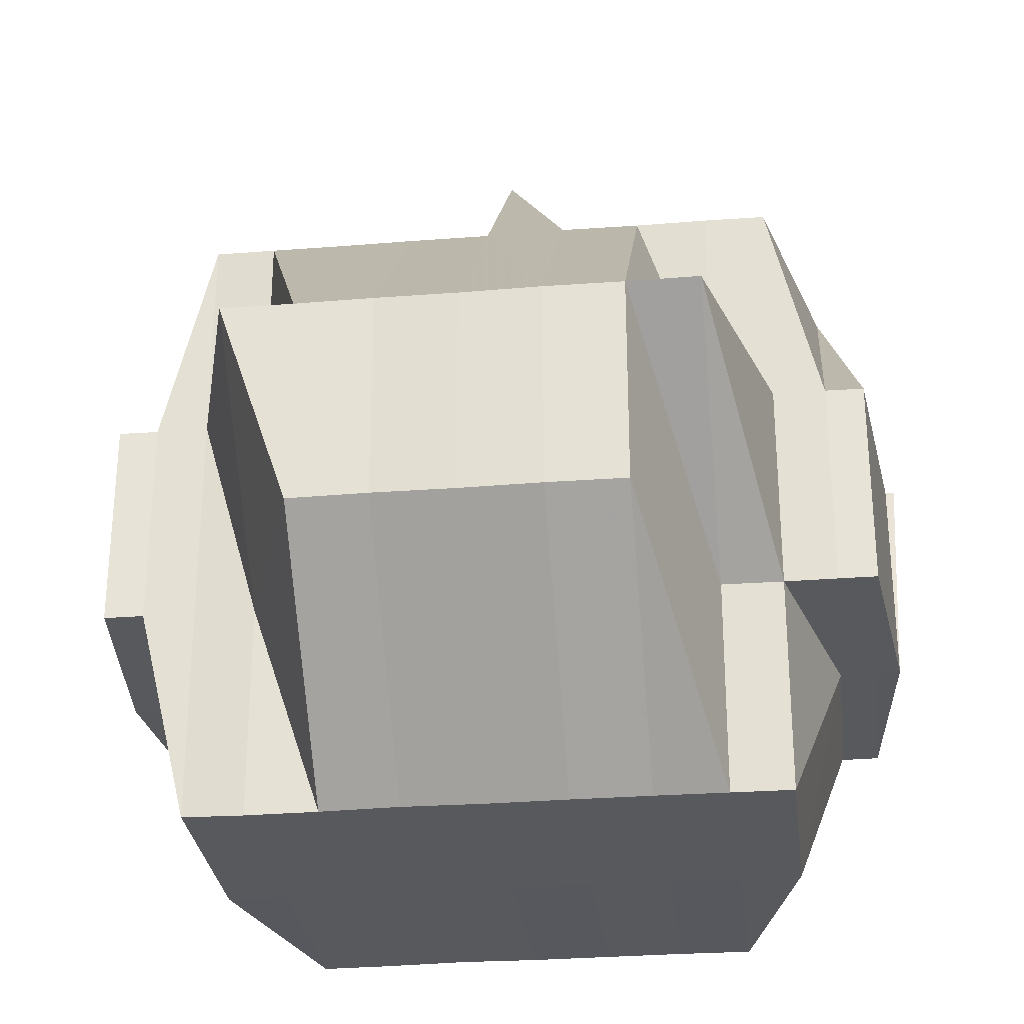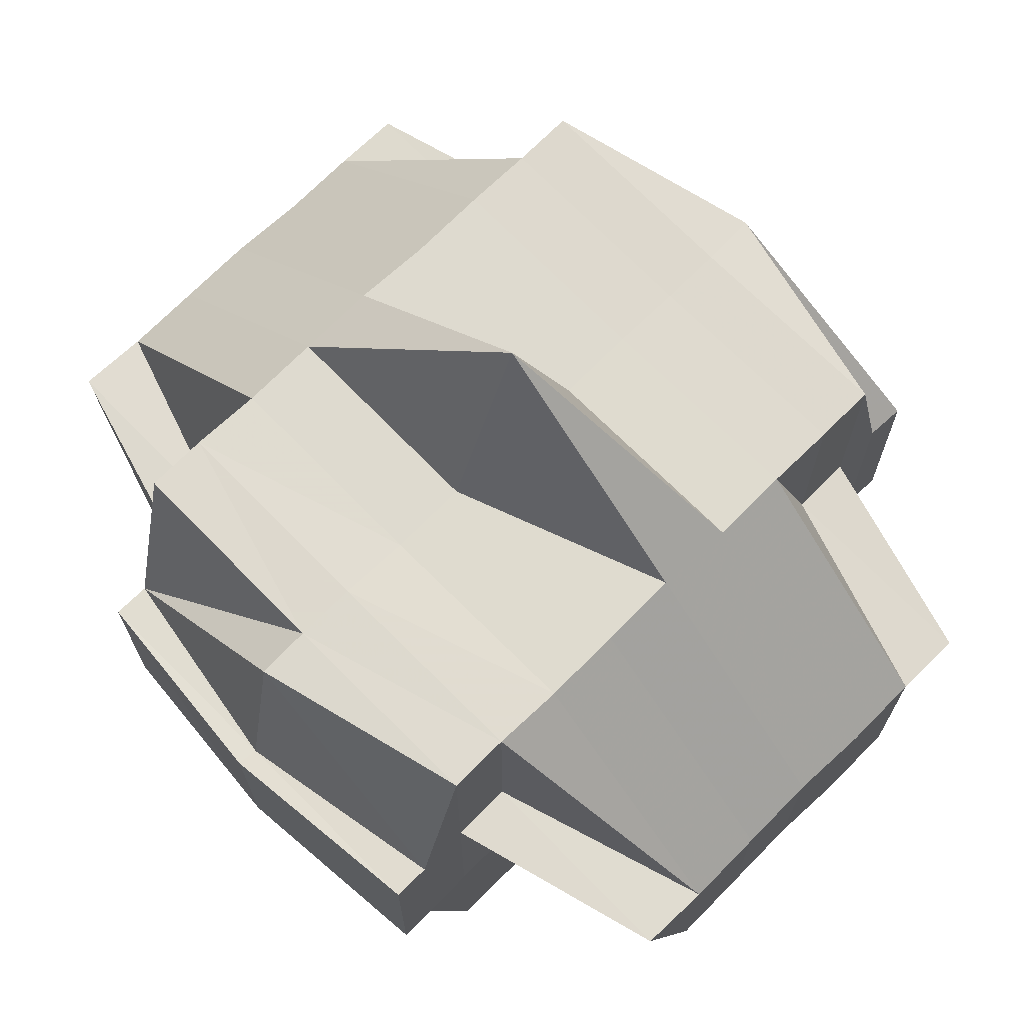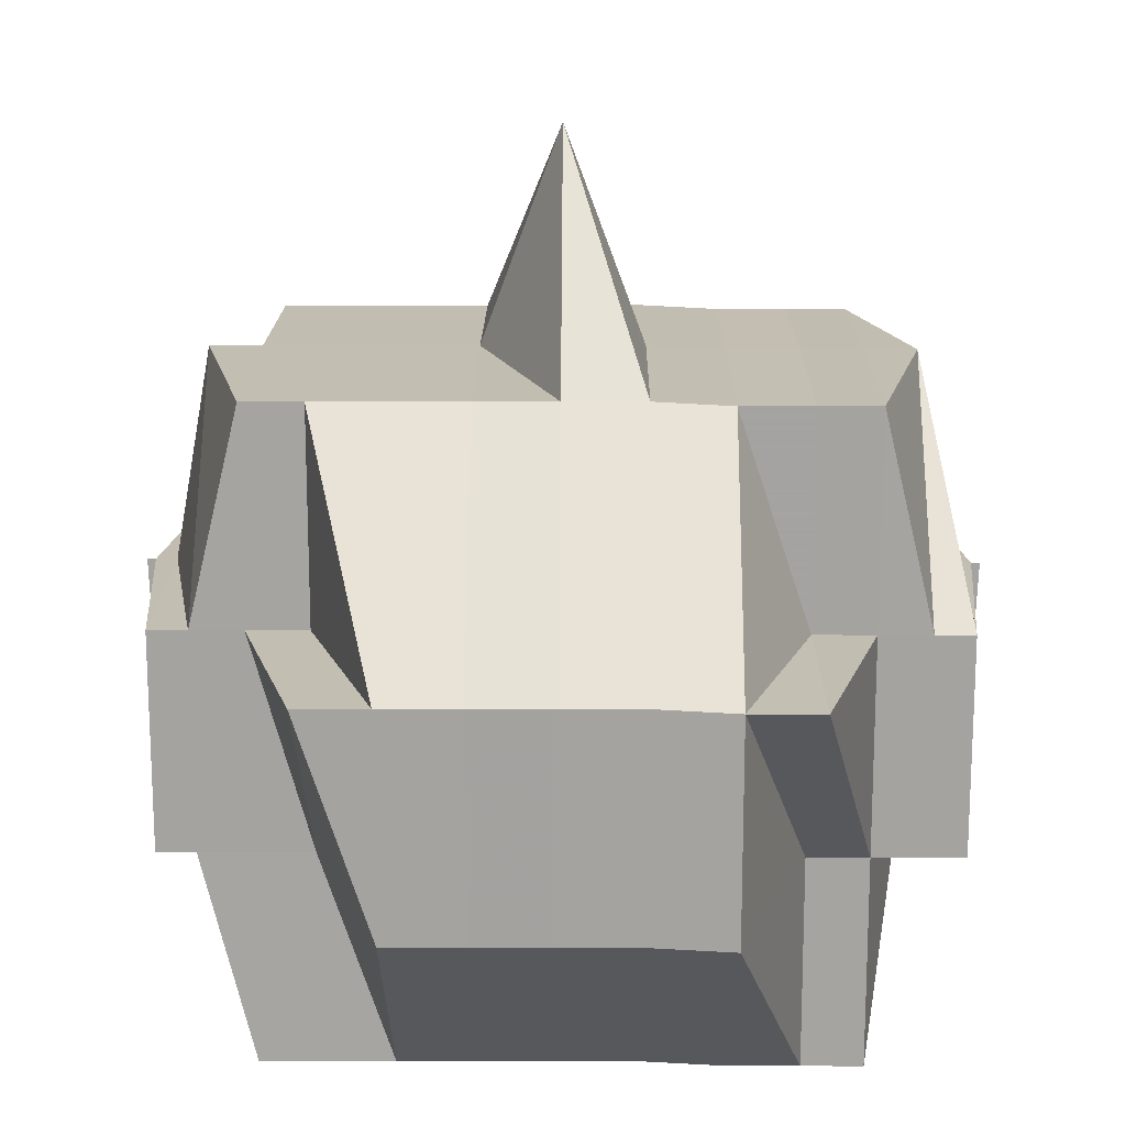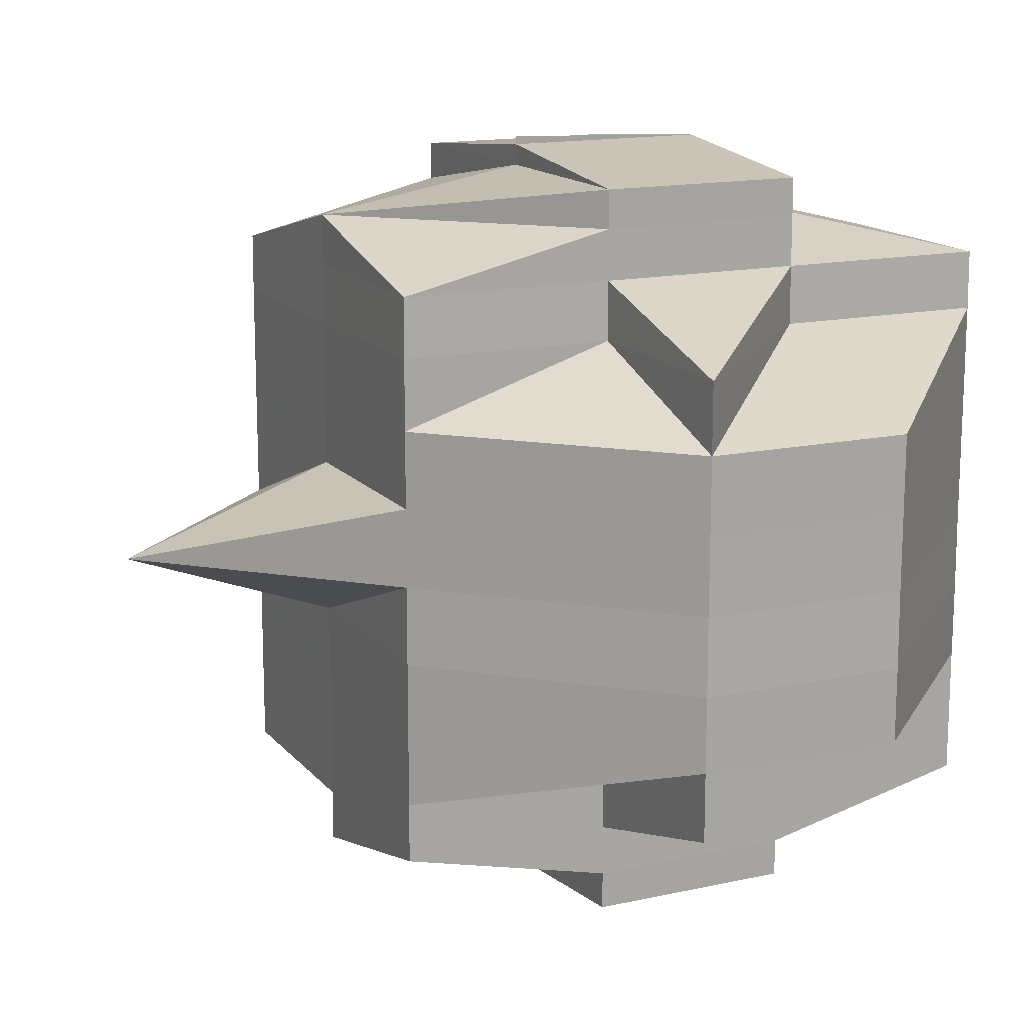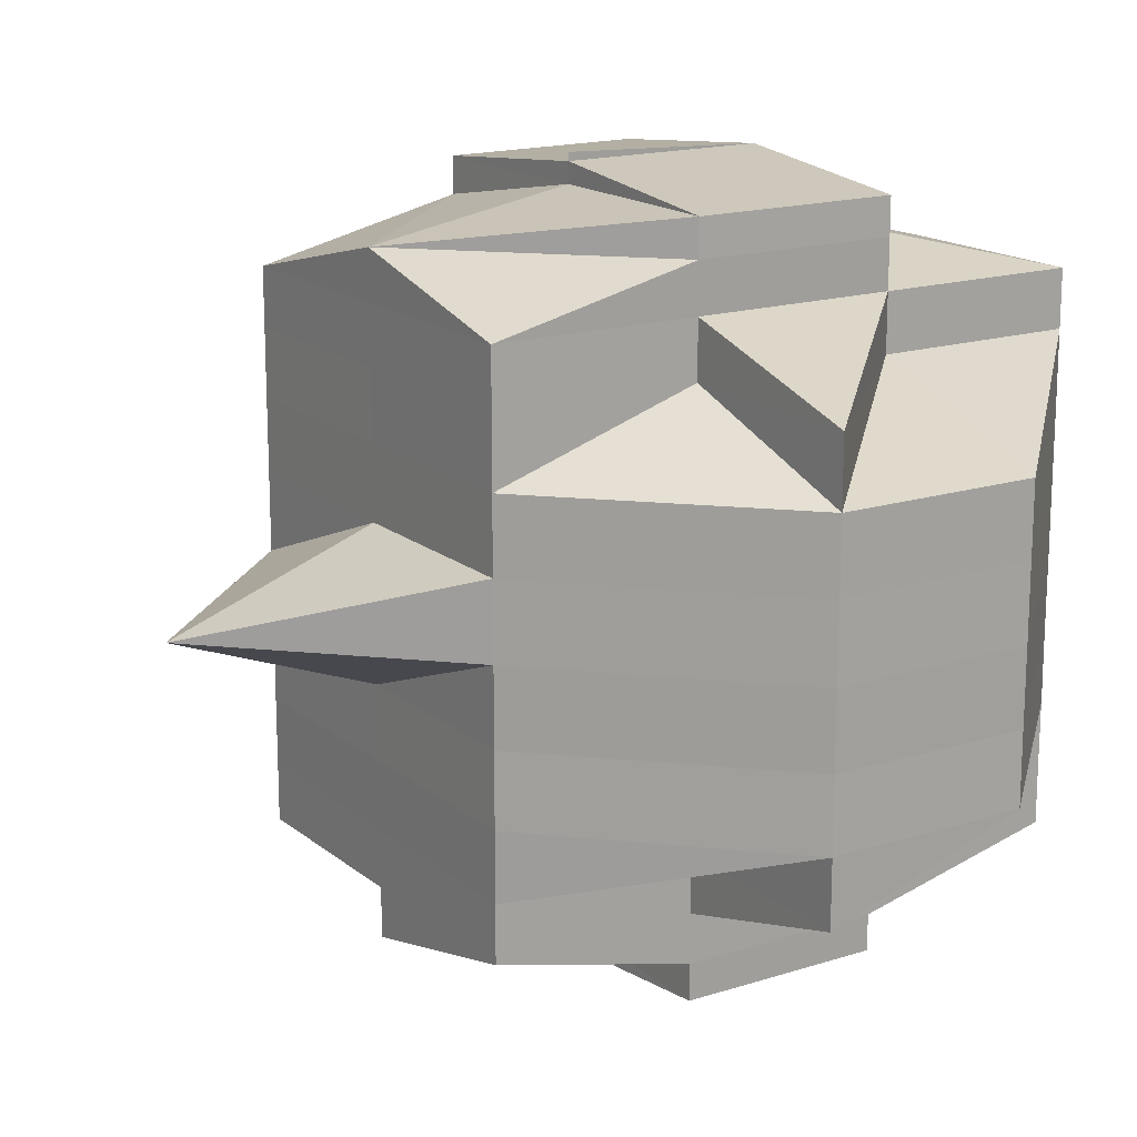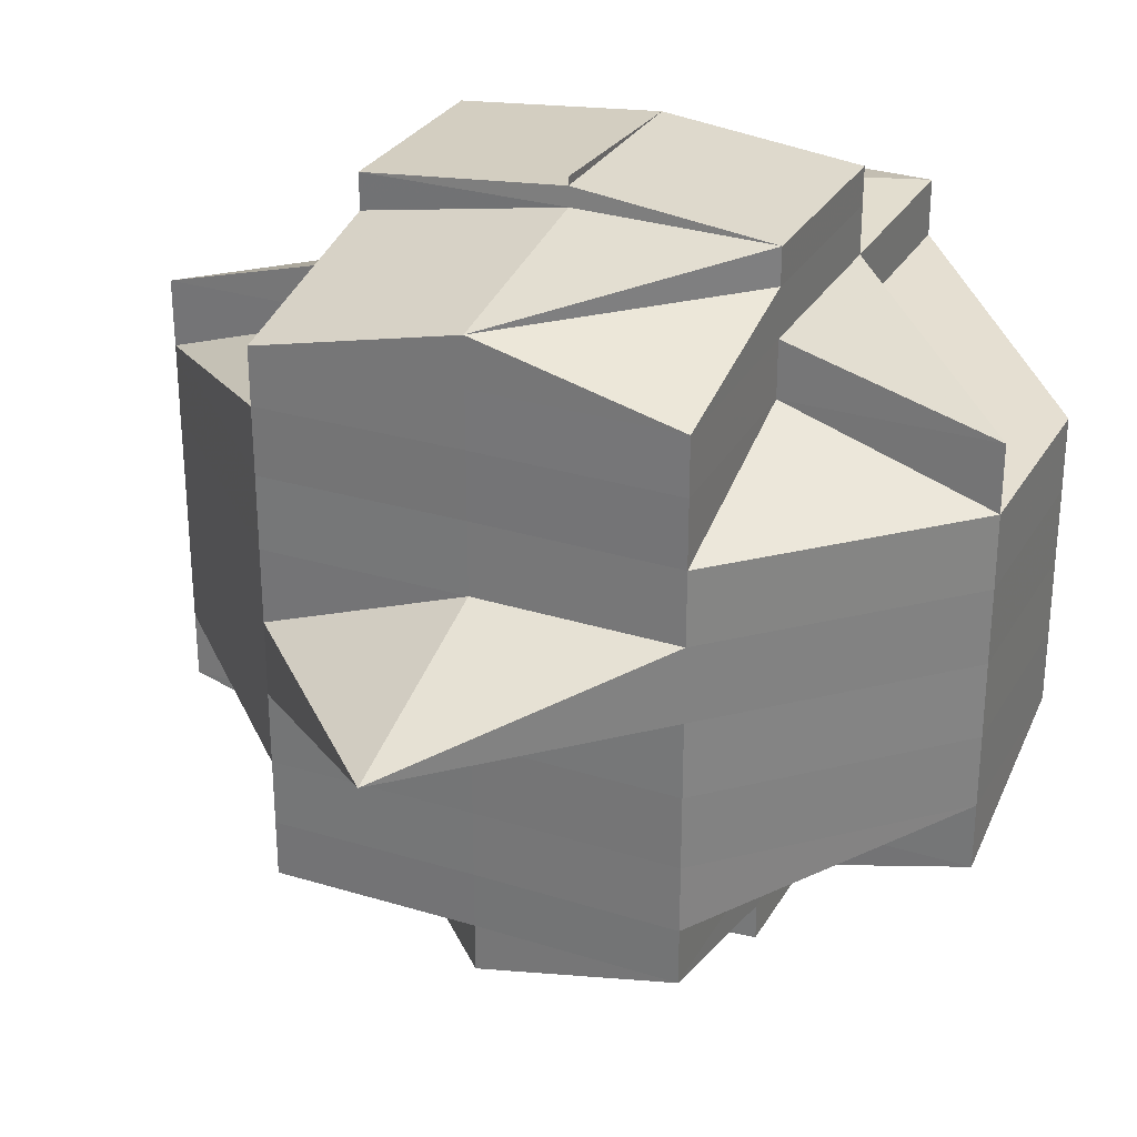
<metadata>
{"format":"obj","ext":"obj","renderer":"f3d","projection":"perspective","resolution":1024,"background":"white","views":[{"elev":-29.2,"azim":-83.2,"up":"+Y"},{"elev":70.7,"azim":-134.7,"up":"+Y"},{"elev":16.7,"azim":-89.5,"up":"+Y"},{"elev":14.8,"azim":-115.3,"up":"+Z"},{"elev":16.6,"azim":-123.0,"up":"+Z"},{"elev":29.1,"azim":-155.1,"up":"+Z"}]}
</metadata>
<code>
o 2915
v 2244 1884 21.05
v 2244 1884 21.05
v 2244 1884 21.05
v 2244 1884 21.05
v 2244 1884 21.05
v 2244 1884 21.05
v 2244 1884 21.05
v 2244 1884 21.05
v 2244 1884 21.05
v 2244 1884 21.05
v 2244 1884 21.05
v 2244 1884 21.05
v 2244 1884 21.05
v 2244 1884 21.05
v 2244 1884 21.05
v 2244 1884 21.05
v 2244 1884 21.05
v 2244 1884 21.05
v 2244 1884 21.05
v 2244 1884 21.05
v 2244 1884 21.06
v 2244 1884 21.05
v 2244 1884 21.05
v 2244 1884 21.05
v 2244 1884 21.06
v 2244 1884 21.05
v 2244 1884 21.06
v 2244 1884 21.06
v 2244 1884 21.05
v 2244 1884 21.06
v 2244 1884 21.06
v 2244 1884 21.05
v 2244 1884 21.05
v 2244 1884 21.05
v 2244 1884 21.06
v 2244 1884 21.06
v 2244 1884 21.06
v 2244 1884 21.06
v 2244 1884 21.06
v 2244 1884 21.06
v 2244 1884 21.06
v 2244 1884 21.06
v 2244 1884 21.06
v 2244 1884 21.06
v 2244 1884 21.06
v 2244 1884 21.07
v 2244 1884 21.07
v 2244 1884 21.07
v 2244 1884 21.06
v 2244 1884 21.07
v 2244 1884 21.06
v 2244 1884 21.06
v 2244 1884 21.07
v 2244 1884 21.06
v 2244 1884 21.06
v 2244 1884 21.06
v 2244 1884 21.05
v 2244 1884 21.06
v 2244 1884 21.06
v 2244 1884 21.07
v 2244 1884 21.07
v 2244 1884 21.07
v 2244 1884 21.07
v 2244 1884 21.07
v 2244 1884 21.07
v 2244 1884 21.08
v 2244 1884 21.08
v 2244 1884 21.08
v 2244 1884 21.08
v 2244 1884 21.08
v 2244 1884 21.08
v 2244 1884 21.08
v 2244 1884 21.08
v 2244 1884 21.08
v 2244 1884 21.08
v 2244 1884 21.08
v 2244 1884 21.09
v 2244 1884 21.08
v 2244 1884 21.08
v 2244 1884 21.07
v 2244 1884 21.08
v 2244 1884 21.08
v 2244 1884 21.08
v 2244 1884 21.08
v 2244 1884 21.08
v 2244 1884 21.08
v 2244 1884 21.08
v 2244 1884 21.08
v 2244 1884 21.08
v 2244 1884 21.08
v 2244 1884 21.08
v 2244 1884 21.08
v 2244 1884 21.08
v 2244 1884 21.08
v 2244 1884 21.08
v 2244 1884 21.08
v 2244 1884 21.09
v 2244 1884 21.09
v 2244 1884 21.09
v 2244 1884 21.09
v 2244 1884 21.08
v 2244 1884 21.09
v 2244 1884 21.08
v 2244 1884 21.09
v 2244 1884 21.09
v 2244 1884 21.09
v 2244 1884 21.09
v 2244 1884 21.09
v 2244 1884 21.08
v 2244 1884 21.08
v 2244 1884 21.08
v 2244 1884 21.08
v 2244 1884 21.08
v 2244 1884 21.08
v 2244 1884 21.08
v 2244 1884 21.08
v 2244 1884 21.08
v 2244 1884 21.08
v 2244 1884 21.08
v 2244 1884 21.08
v 2244 1884 21.08
v 2244 1884 21.08
v 2244 1884 21.08
v 2244 1884 21.08
v 2244 1884 21.08
v 2244 1884 21.09
v 2244 1884 21.08
v 2244 1884 21.09
v 2244 1884 21.08
v 2244 1884 21.09
v 2244 1884 21.08
v 2244 1884 21.08
v 2244 1884 21.08
v 2244 1884 21.08
v 2244 1884 21.08
v 2244 1884 21.09
v 2244 1884 21.09
v 2244 1884 21.09
v 2244 1884 21.09
v 2244 1884 21.09
v 2244 1884 21.09
v 2244 1884 21.09
v 2244 1884 21.09
v 2244 1884 21.09
v 2244 1884 21.09
v 2244 1884 21.08
v 2244 1884 21.09
v 2244 1884 21.09
v 2244 1884 21.09
v 2244 1884 21.09
v 2244 1884 21.09
v 2244 1884 21.09
v 2244 1884 21.09
v 2244 1884 21.09
v 2244 1884 21.09
v 2244 1884 21.09
v 2244 1884 21.09
v 2244 1884 21.09
v 2244 1884 21.09
v 2244 1884 21.05
v 2244 1884 21.05
v 2244 1884 21.05
v 2244 1884 21.05
v 2244 1884 21.05
v 2244 1884 21.05
v 2244 1884 21.05
v 2244 1884 21.05
v 2244 1884 21.05
v 2244 1884 21.06
v 2244 1884 21.05
v 2244 1884 21.06
v 2244 1884 21.06
v 2244 1884 21.06
v 2244 1884 21.06
v 2244 1884 21.06
v 2244 1884 21.05
v 2244 1884 21.05
v 2244 1884 21.05
v 2244 1884 21.06
v 2244 1884 21.05
v 2244 1884 21.06
v 2244 1884 21.06
v 2244 1884 21.06
v 2244 1884 21.06
v 2244 1884 21.06
v 2244 1884 21.06
v 2244 1884 21.06
v 2244 1884 21.06
v 2244 1884 21.06
v 2244 1884 21.06
v 2244 1884 21.06
v 2244 1884 21.06
v 2244 1884 21.06
v 2244 1884 21.07
v 2244 1884 21.07
v 2244 1884 21.06
v 2244 1884 21.07
v 2244 1884 21.06
v 2244 1884 21.06
v 2244 1884 21.07
v 2244 1884 21.06
v 2244 1884 21.06
v 2244 1884 21.07
v 2244 1884 21.06
v 2244 1884 21.06
v 2244 1884 21.06
v 2244 1884 21.06
v 2244 1884 21.06
v 2244 1884 21.06
v 2244 1884 21.06
v 2244 1884 21.06
v 2244 1884 21.06
v 2244 1884 21.07
v 2244 1884 21.07
v 2244 1884 21.07
v 2244 1884 21.07
v 2244 1884 21.07
v 2244 1884 21.07
v 2244 1884 21.07
v 2244 1884 21.07
v 2244 1884 21.07
v 2244 1884 21.07
v 2244 1884 21.07
v 2244 1884 21.07
v 2244 1884 21.08
v 2244 1884 21.08
v 2244 1884 21.08
v 2244 1884 21.08
v 2244 1884 21.08
v 2244 1884 21.08
v 2244 1884 21.08
v 2244 1884 21.08
v 2244 1884 21.07
v 2244 1884 21.06
v 2244 1884 21.06
v 2244 1884 21.06
v 2244 1884 21.06
v 2244 1884 21.06
v 2244 1884 21.06
v 2244 1884 21.06
v 2244 1884 21.06
v 2244 1884 21.06
v 2244 1884 21.06
v 2244 1884 21.06
v 2244 1884 21.06
v 2244 1884 21.06
v 2244 1884 21.08
v 2244 1884 21.08
v 2244 1884 21.08
v 2244 1884 21.08
v 2244 1884 21.08
v 2244 1884 21.08
v 2244 1884 21.08
v 2244 1884 21.08
v 2244 1884 21.08
v 2244 1884 21.08
v 2244 1884 21.08
v 2244 1884 21.09
v 2244 1884 21.09
v 2244 1884 21.09
v 2244 1884 21.09
v 2244 1884 21.09
f 1 2 3
f 4 5 3
f 1 6 7
f 6 8 9
f 4 10 11
f 10 12 13
f 14 15 11
f 16 17 14
f 15 18 13
f 19 20 15
f 20 21 22
f 22 23 18
f 15 22 24
f 22 25 23
f 26 22 15
f 27 28 25
f 29 30 26
f 31 30 32
f 29 33 34
f 30 35 33
f 36 37 30
f 37 38 39
f 39 40 41
f 42 41 43
f 44 45 39
f 44 46 45
f 47 46 44
f 46 48 45
f 49 47 44
f 47 50 46
f 49 51 52
f 53 47 49
f 54 52 55
f 56 55 57
f 58 59 54
f 53 60 47
f 60 50 47
f 61 60 53
f 50 62 46
f 46 62 48
f 60 63 50
f 50 64 62
f 63 64 50
f 65 63 60
f 61 65 60
f 63 66 64
f 65 67 63
f 67 66 63
f 67 68 66
f 69 68 70
f 68 71 72
f 73 74 71
f 66 75 64
f 76 77 73
f 78 79 75
f 64 75 80
f 64 80 62
f 79 81 82
f 83 82 75
f 84 85 83
f 75 82 86
f 75 86 80
f 82 87 86
f 87 88 89
f 82 90 87
f 86 87 91
f 92 90 82
f 93 94 88
f 90 95 96
f 92 97 90
f 90 97 93
f 98 97 92
f 73 98 92
f 99 98 73
f 97 100 93
f 93 100 101
f 97 102 100
f 101 100 103
f 100 104 103
f 105 106 104
f 106 107 108
f 103 108 109
f 101 103 110
f 110 111 112
f 110 103 113
f 103 114 113
f 114 115 116
f 117 118 110
f 113 114 119
f 120 117 121
f 122 110 121
f 121 110 123
f 113 119 124
f 119 114 125
f 114 126 127
f 127 128 129
f 130 126 131
f 119 125 132
f 124 119 132
f 133 134 124
f 132 125 135
f 136 137 130
f 126 137 99
f 104 137 126
f 138 139 136
f 139 140 141
f 137 142 143
f 137 143 144
f 145 144 146
f 147 148 137
f 149 148 150
f 148 151 152
f 150 102 153
f 154 139 102
f 98 152 155
f 156 154 98
f 77 156 98
f 102 157 158
f 102 159 157
f 160 161 7
f 162 163 160
f 164 165 161
f 161 166 9
f 161 167 166
f 168 169 167
f 168 29 161
f 170 168 161
f 170 171 168
f 171 54 168
f 172 171 170
f 173 174 171
f 175 172 170
f 176 175 170
f 176 177 178
f 179 175 180
f 174 181 182
f 175 183 172
f 184 185 175
f 185 186 183
f 187 183 175
f 183 188 189
f 190 191 188
f 183 190 192
f 193 190 183
f 193 194 190
f 194 195 190
f 190 195 196
f 197 194 193
f 198 197 193
f 198 199 28
f 27 198 187
f 200 197 198
f 201 198 27
f 201 200 198
f 202 201 27
f 200 203 197
f 202 27 204
f 204 27 205
f 204 205 22
f 206 204 22
f 206 202 204
f 207 208 206
f 209 202 206
f 208 210 209
f 211 209 206
f 209 212 202
f 212 201 202
f 45 212 209
f 45 48 212
f 212 213 201
f 48 213 212
f 213 200 201
f 48 214 213
f 62 214 48
f 62 80 214
f 213 215 200
f 214 215 213
f 215 203 200
f 80 216 214
f 214 216 215
f 80 86 216
f 86 91 216
f 216 217 215
f 216 91 217
f 215 217 203
f 91 121 217
f 217 121 218
f 217 218 203
f 121 123 218
f 203 218 219
f 203 219 197
f 197 219 194
f 218 123 220
f 218 220 219
f 123 124 220
f 219 221 194
f 219 220 221
f 194 221 195
f 220 124 222
f 220 222 221
f 124 132 222
f 221 223 195
f 221 222 223
f 222 132 224
f 222 224 223
f 132 135 224
f 223 224 61
f 224 135 65
f 224 65 61
f 135 67 65
f 135 225 67
f 125 225 135
f 125 226 225
f 225 226 227
f 228 226 229
f 225 230 231
f 226 232 230
f 223 61 233
f 195 223 233
f 233 61 53
f 195 233 196
f 233 53 234
f 196 233 234
f 234 53 49
f 196 234 182
f 234 49 235
f 182 234 235
f 182 235 54
f 235 49 236
f 235 236 54
f 236 237 238
f 239 240 241
f 242 243 240
f 244 245 246
f 247 248 249
f 250 251 248
f 252 253 254
f 255 256 257
f 258 259 260
f 261 259 262

</code>
